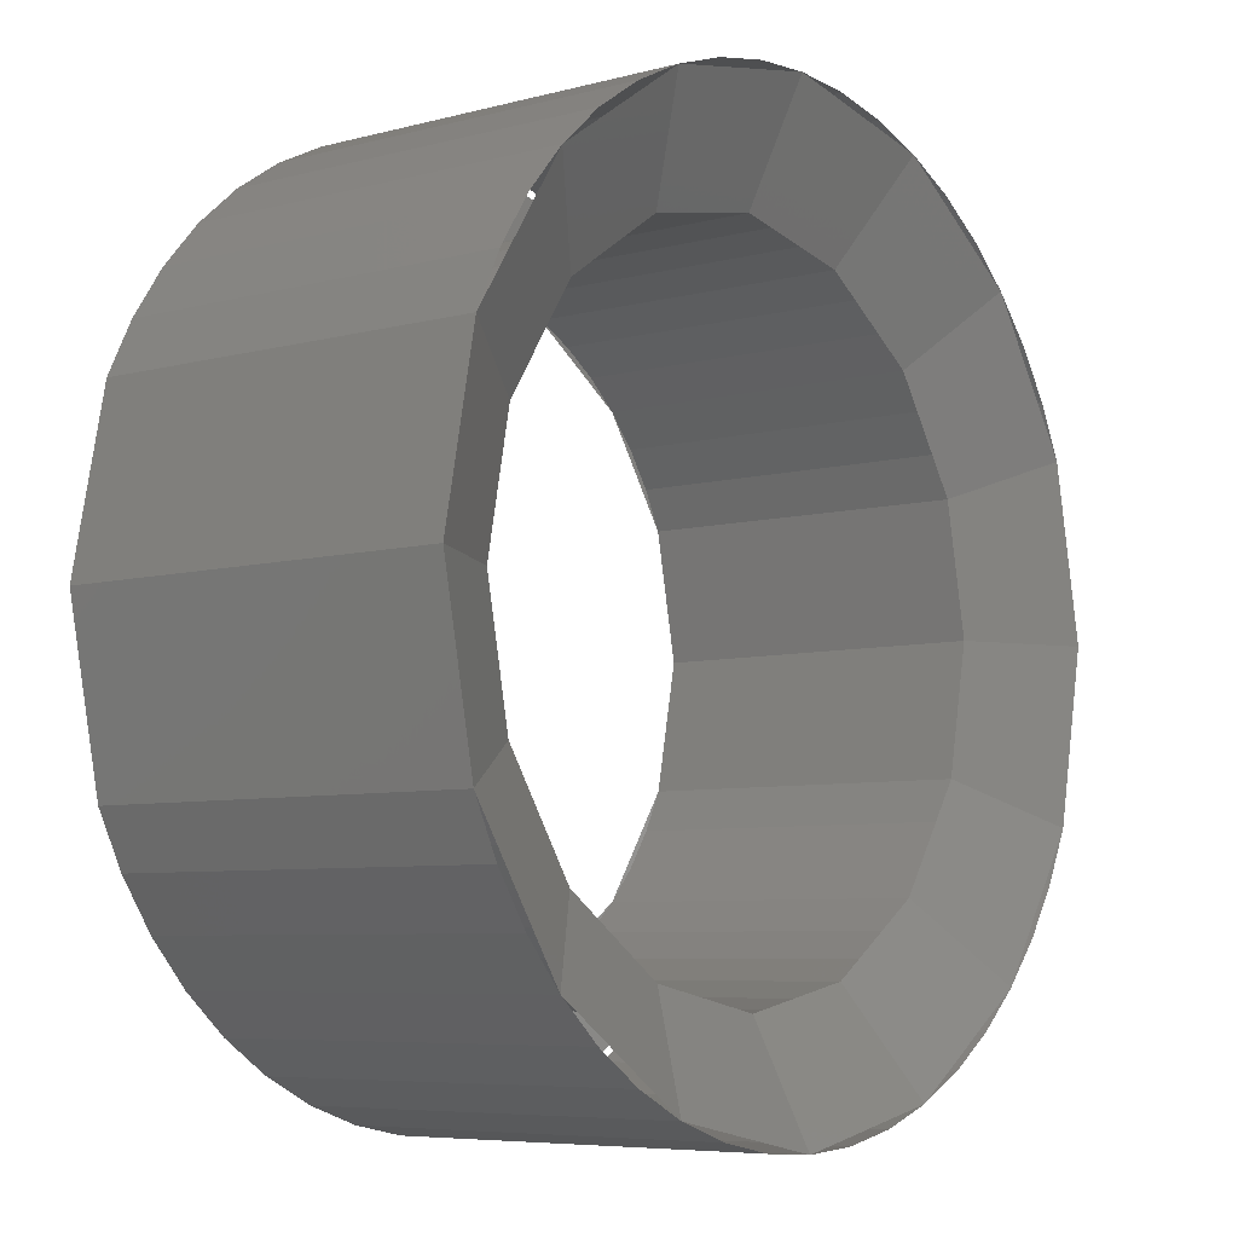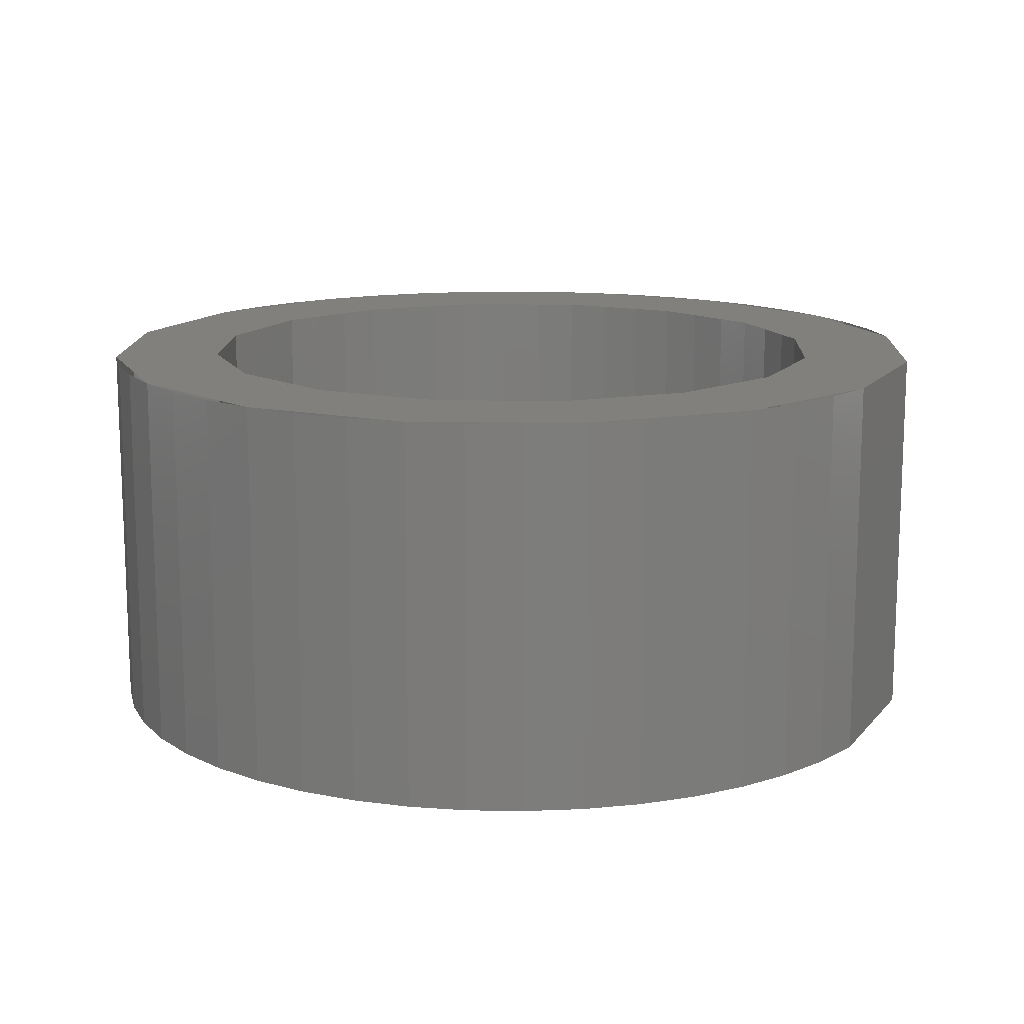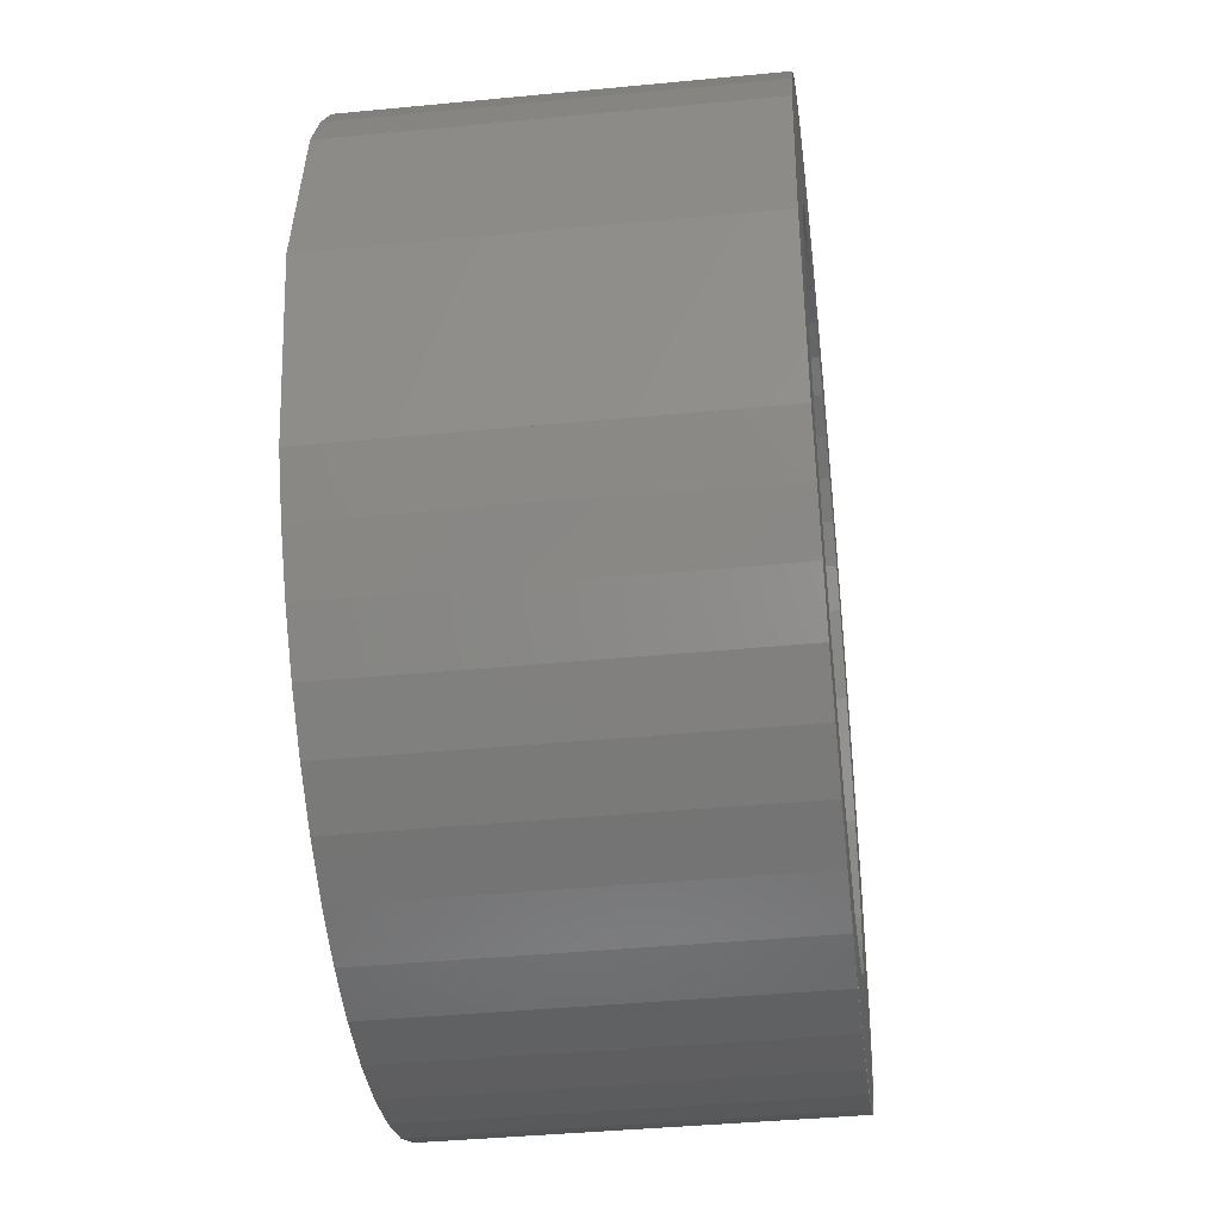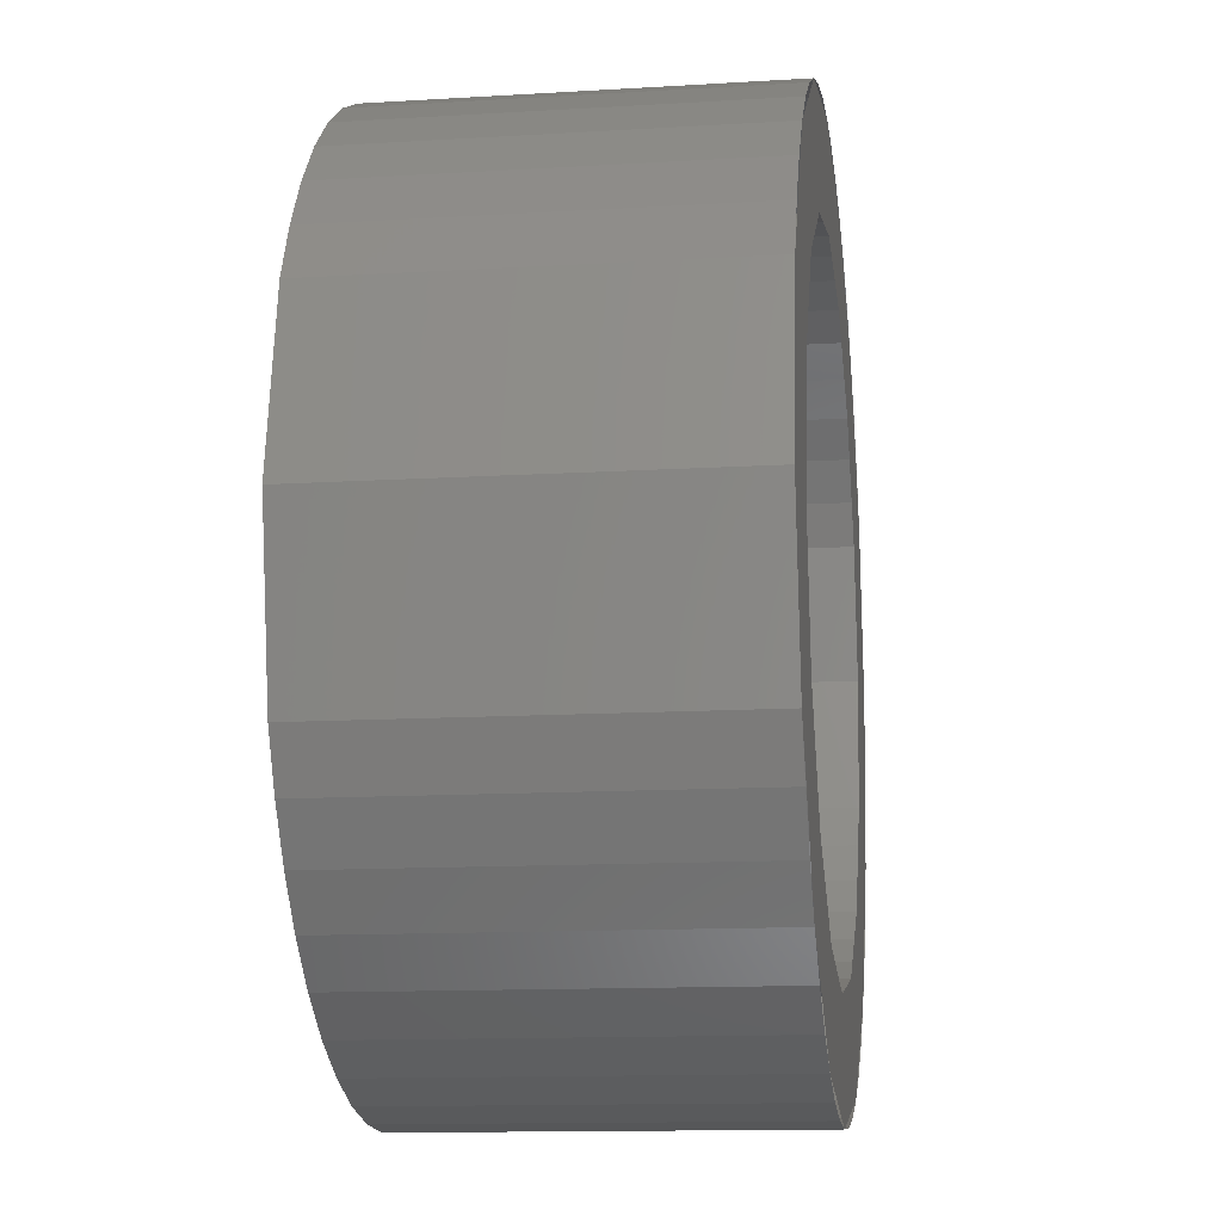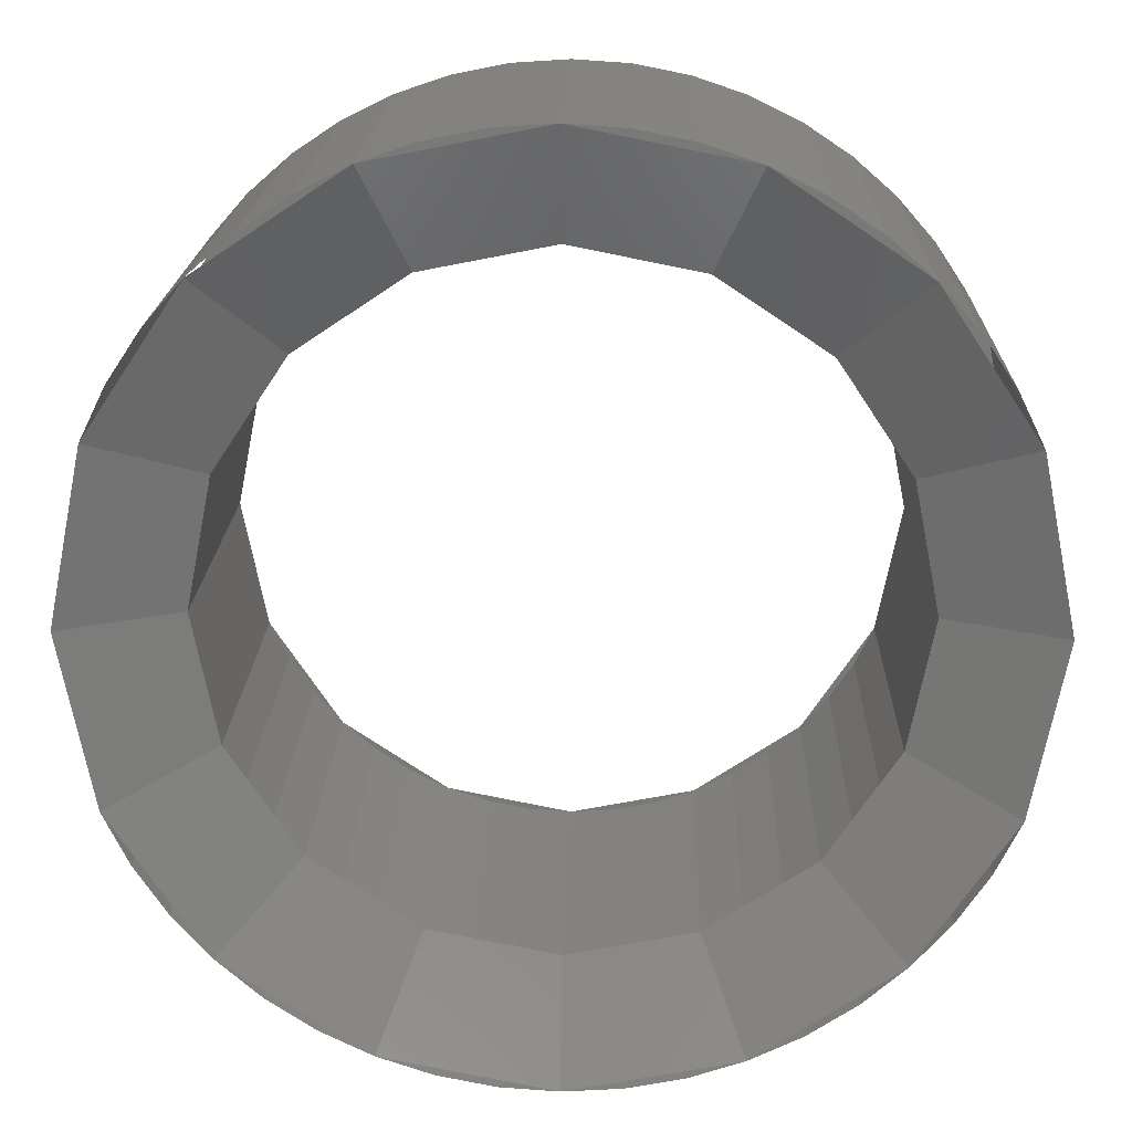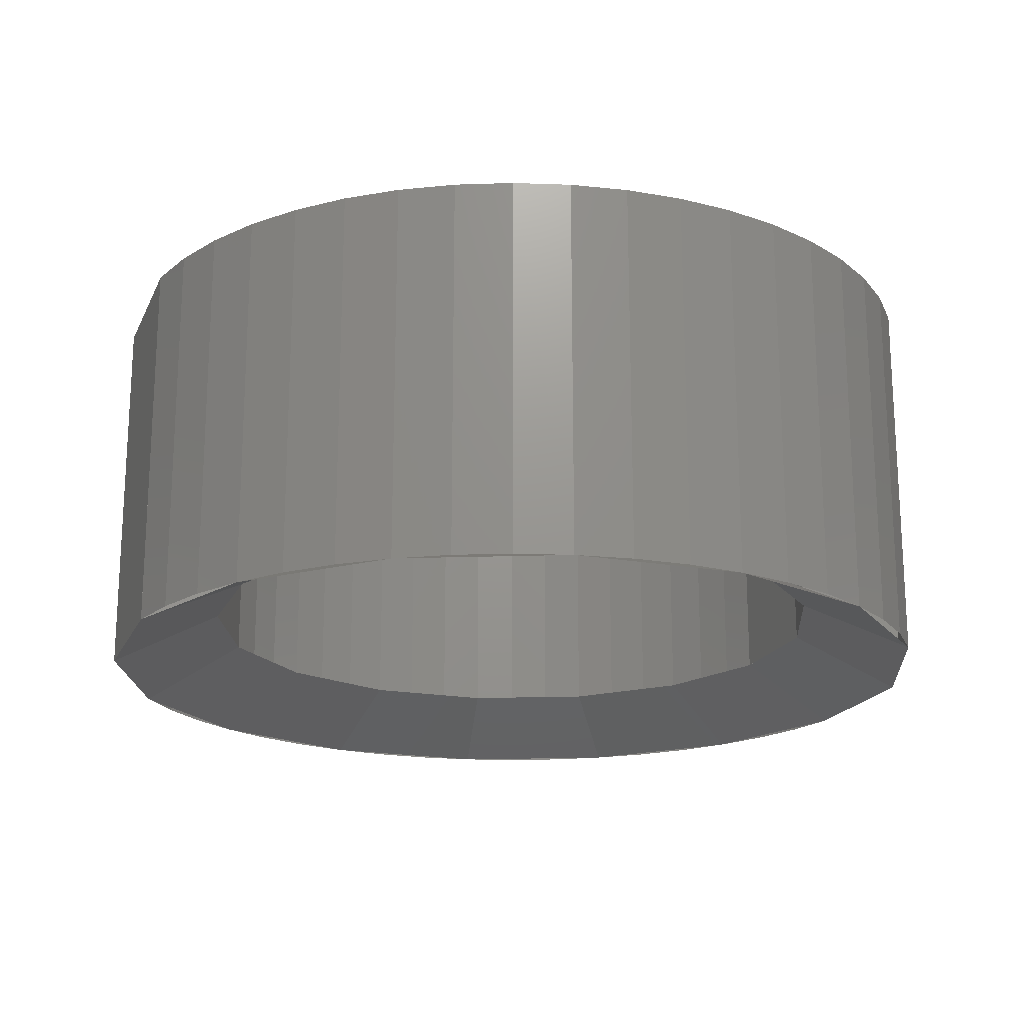
<metadata>
{"format":"stl","ext":"stl","renderer":"f3d","projection":"perspective","resolution":1024,"background":"white","views":[{"elev":-6.5,"azim":128.3,"up":"+Y"},{"elev":13.8,"azim":-166.7,"up":"+Z"},{"elev":-40.3,"azim":-83.2,"up":"+Y"},{"elev":-12.9,"azim":-82.0,"up":"+Y"},{"elev":18.2,"azim":-178.5,"up":"+Y"},{"elev":-19.0,"azim":-7.6,"up":"+Z"}]}
</metadata>
<code>
# stl→obj: 184 verts, 264 faces
v -4.157 -2.4 0.8
v -4.435 -1.837 0.8
v -4.435 -1.837 5.6
v -4.157 -2.4 5.6
v -3.808 -2.922 0.8
v -3.808 -2.922 5.6
v -3.394 -3.394 0.8
v -3.394 -3.394 5.6
v -2.922 -3.808 0.8
v -2.922 -3.808 5.6
v -2.4 -4.157 0.8
v -2.4 -4.157 5.6
v -1.837 -4.435 0.8
v -1.837 -4.435 5.6
v -1.242 -4.637 0.8
v -1.242 -4.637 5.6
v -0.6266 -4.759 0.8
v -0.6266 -4.759 5.6
v -0 -4.8 0.8
v -0 -4.8 5.6
v 0.6266 -4.759 0.8
v 0.6266 -4.759 5.6
v 1.242 -4.636 0.8
v 1.242 -4.636 5.6
v 1.837 -4.435 0.8
v 1.837 -4.435 5.6
v 2.4 -4.157 0.8
v 2.4 -4.157 5.6
v 2.922 -3.808 0.8
v 2.922 -3.808 5.6
v 3.394 -3.394 0.8
v 3.394 -3.394 5.6
v 3.808 -2.922 0.8
v 3.808 -2.922 5.6
v 4.157 -2.4 0.8
v 4.157 -2.4 5.6
v 4.435 -1.837 0.8
v 4.435 -1.837 5.6
v -5.542 -3.2 0
v -5.913 -2.449 5.6
v -5.913 -2.449 0
v -5.542 -3.2 5.6
v -5.077 -3.896 0
v -5.077 -3.896 5.6
v -4.526 -4.526 0
v -4.526 -4.526 5.6
v -3.896 -5.077 0
v -3.896 -5.077 5.6
v -3.2 -5.543 0
v -3.2 -5.543 5.6
v -2.449 -5.913 0
v -2.449 -5.913 5.6
v -1.657 -6.182 0
v -1.657 -6.182 5.6
v -0.8354 -6.345 0
v -0.8354 -6.345 5.6
v -0 -6.4 0
v -0 -6.4 5.6
v 0.8354 -6.345 0
v 0.8354 -6.345 5.6
v 1.657 -6.182 0
v 1.657 -6.182 5.6
v 2.449 -5.913 0
v 2.449 -5.913 5.6
v 3.2 -5.542 0
v 3.2 -5.542 5.6
v 3.896 -5.077 0
v 3.896 -5.077 5.6
v 4.526 -4.526 0
v 4.526 -4.526 5.6
v 5.077 -3.896 0
v 5.077 -3.896 5.6
v 5.543 -3.2 0
v 5.543 -3.2 5.6
v 5.913 -2.449 0
v 5.913 -2.449 5.6
v -0.0001 -6.4 5.6
v 4.561 -1.2 5.6
v 6.161 -1.2 5.6
v 6.161 -1.2 0
v 0 -4.8 0.8
v 0 -6.4 0
v -4.525 -4.525 0
v 4.525 -4.525 0
v 4.561 -1.2 0.8
v -4.561 -1.2 5.6
v -6.161 -1.2 5.6
v -6.161 -1.2 0
v -4.561 -1.2 0.8
v 6.4 0 0
v 6.4 0 5.6
v 4.8 0 5.6
v 4.8 0 0.8
v 6.161 1.2 0
v 6.161 1.2 5.6
v 4.561 1.2 5.6
v 4.561 1.2 0.8
v 4.157 2.4 0.8
v 4.435 1.837 0.8
v 4.435 1.837 5.6
v 4.157 2.4 5.6
v 3.808 2.922 0.8
v 3.808 2.922 5.6
v 3.394 3.394 0.8
v 3.394 3.394 5.6
v 2.922 3.808 0.8
v 2.922 3.808 5.6
v 2.4 4.157 0.8
v 2.4 4.157 5.6
v 1.837 4.435 0.8
v 1.837 4.435 5.6
v 1.242 4.637 0.8
v 1.242 4.637 5.6
v 0.6266 4.759 0.8
v 0.6266 4.759 5.6
v 0 4.8 0.8
v 0 4.8 5.6
v -0.6266 4.759 0.8
v -0.6266 4.759 5.6
v -1.242 4.636 0.8
v -1.242 4.636 5.6
v -1.837 4.435 0.8
v -1.837 4.435 5.6
v -2.4 4.157 0.8
v -2.4 4.157 5.6
v -2.922 3.808 0.8
v -2.922 3.808 5.6
v -3.394 3.394 0.8
v -3.394 3.394 5.6
v -3.808 2.922 0.8
v -3.808 2.922 5.6
v -4.157 2.4 0.8
v -4.157 2.4 5.6
v -4.435 1.837 0.8
v -4.435 1.837 5.6
v 5.542 3.2 0
v 5.913 2.449 5.6
v 5.913 2.449 0
v 5.542 3.2 5.6
v 5.077 3.896 0
v 5.077 3.896 5.6
v 4.526 4.526 0
v 4.526 4.526 5.6
v 3.896 5.077 0
v 3.896 5.077 5.6
v 3.2 5.543 0
v 3.2 5.543 5.6
v 2.449 5.913 0
v 2.449 5.913 5.6
v 1.657 6.182 0
v 1.657 6.182 5.6
v 0.8354 6.345 0
v 0.8354 6.345 5.6
v 0 6.4 0
v 0 6.4 5.6
v -0.8354 6.345 0
v -0.8354 6.345 5.6
v -1.657 6.182 0
v -1.657 6.182 5.6
v -2.449 5.913 0
v -2.449 5.913 5.6
v -3.2 5.542 0
v -3.2 5.542 5.6
v -3.896 5.077 0
v -3.896 5.077 5.6
v -4.526 4.526 0
v -4.526 4.526 5.6
v -5.077 3.896 0
v -5.077 3.896 5.6
v -5.543 3.2 0
v -5.543 3.2 5.6
v -5.913 2.449 0
v -5.913 2.449 5.6
v 0.0001 6.4 5.6
v -4.561 1.2 5.6
v -6.161 1.2 5.6
v -6.161 1.2 0
v 4.525 4.525 0
v -4.525 4.525 0
v -4.561 1.2 0.8
v -6.4 0 0
v -6.4 0 5.6
v -4.8 0 5.6
v -4.8 0 0.8
f 1 2 3
f 3 4 1
f 5 1 4
f 4 6 5
f 7 5 6
f 6 8 7
f 9 7 8
f 8 10 9
f 11 9 10
f 10 12 11
f 13 11 12
f 12 14 13
f 15 13 14
f 14 16 15
f 17 15 16
f 16 18 17
f 19 17 18
f 18 20 19
f 21 19 20
f 20 22 21
f 23 21 22
f 22 24 23
f 25 23 24
f 24 26 25
f 27 25 26
f 26 28 27
f 29 27 28
f 28 30 29
f 31 29 30
f 30 32 31
f 33 31 32
f 32 34 33
f 35 33 34
f 34 36 35
f 37 35 36
f 36 38 37
f 39 40 41
f 40 39 42
f 43 42 39
f 42 43 44
f 45 44 43
f 44 45 46
f 47 46 45
f 46 47 48
f 49 48 47
f 48 49 50
f 51 50 49
f 50 51 52
f 53 52 51
f 52 53 54
f 55 54 53
f 54 55 56
f 57 56 55
f 56 57 58
f 59 58 57
f 58 59 60
f 61 60 59
f 60 61 62
f 63 62 61
f 62 63 64
f 65 64 63
f 64 65 66
f 67 66 65
f 66 67 68
f 69 68 67
f 68 69 70
f 71 70 69
f 70 71 72
f 73 72 71
f 72 73 74
f 75 74 73
f 74 75 76
f 40 46 8
f 8 3 40
f 46 52 14
f 14 8 46
f 52 77 20
f 20 14 52
f 77 64 26
f 26 20 77
f 64 70 32
f 32 26 64
f 70 76 38
f 38 32 70
f 78 38 76
f 76 79 78
f 79 76 75
f 75 80 79
f 81 51 13
f 51 81 82
f 13 83 7
f 83 13 51
f 7 41 2
f 41 7 83
f 81 25 63
f 63 82 81
f 25 31 84
f 84 63 25
f 31 37 75
f 75 84 31
f 75 37 85
f 85 80 75
f 40 3 86
f 86 87 40
f 41 40 87
f 87 88 41
f 89 2 41
f 41 88 89
f 78 85 37
f 37 38 78
f 3 2 89
f 89 86 3
f 79 80 90
f 90 91 79
f 91 92 78
f 78 79 91
f 80 85 93
f 93 90 80
f 93 85 78
f 78 92 93
f 78 85 80
f 80 79 78
f 90 94 95
f 95 91 90
f 95 96 92
f 92 91 95
f 93 97 94
f 94 90 93
f 96 97 93
f 93 92 96
f 94 97 96
f 96 95 94
f 98 99 100
f 100 101 98
f 102 98 101
f 101 103 102
f 104 102 103
f 103 105 104
f 106 104 105
f 105 107 106
f 108 106 107
f 107 109 108
f 110 108 109
f 109 111 110
f 112 110 111
f 111 113 112
f 114 112 113
f 113 115 114
f 116 114 115
f 115 117 116
f 118 116 117
f 117 119 118
f 120 118 119
f 119 121 120
f 122 120 121
f 121 123 122
f 124 122 123
f 123 125 124
f 126 124 125
f 125 127 126
f 128 126 127
f 127 129 128
f 130 128 129
f 129 131 130
f 132 130 131
f 131 133 132
f 134 132 133
f 133 135 134
f 136 137 138
f 137 136 139
f 140 139 136
f 139 140 141
f 142 141 140
f 141 142 143
f 144 143 142
f 143 144 145
f 146 145 144
f 145 146 147
f 148 147 146
f 147 148 149
f 150 149 148
f 149 150 151
f 152 151 150
f 151 152 153
f 154 153 152
f 153 154 155
f 156 155 154
f 155 156 157
f 158 157 156
f 157 158 159
f 160 159 158
f 159 160 161
f 162 161 160
f 161 162 163
f 164 163 162
f 163 164 165
f 166 165 164
f 165 166 167
f 168 167 166
f 167 168 169
f 170 169 168
f 169 170 171
f 172 171 170
f 171 172 173
f 137 143 105
f 105 100 137
f 143 149 111
f 111 105 143
f 149 174 117
f 117 111 149
f 174 161 123
f 123 117 174
f 161 167 129
f 129 123 161
f 167 173 135
f 135 129 167
f 175 135 173
f 173 176 175
f 176 173 172
f 172 177 176
f 116 148 110
f 148 116 154
f 110 178 104
f 178 110 148
f 104 138 99
f 138 104 178
f 116 122 160
f 160 154 116
f 122 128 179
f 179 160 122
f 128 134 172
f 172 179 128
f 172 134 180
f 180 177 172
f 137 100 96
f 96 95 137
f 138 137 95
f 95 94 138
f 97 99 138
f 138 94 97
f 175 180 134
f 134 135 175
f 100 99 97
f 97 96 100
f 176 177 181
f 181 182 176
f 182 183 175
f 175 176 182
f 177 180 184
f 184 181 177
f 184 180 175
f 175 183 184
f 175 180 177
f 177 176 175
f 181 88 87
f 87 182 181
f 87 86 183
f 183 182 87
f 184 89 88
f 88 181 184
f 86 89 184
f 184 183 86
f 88 89 86
f 86 87 88

</code>
